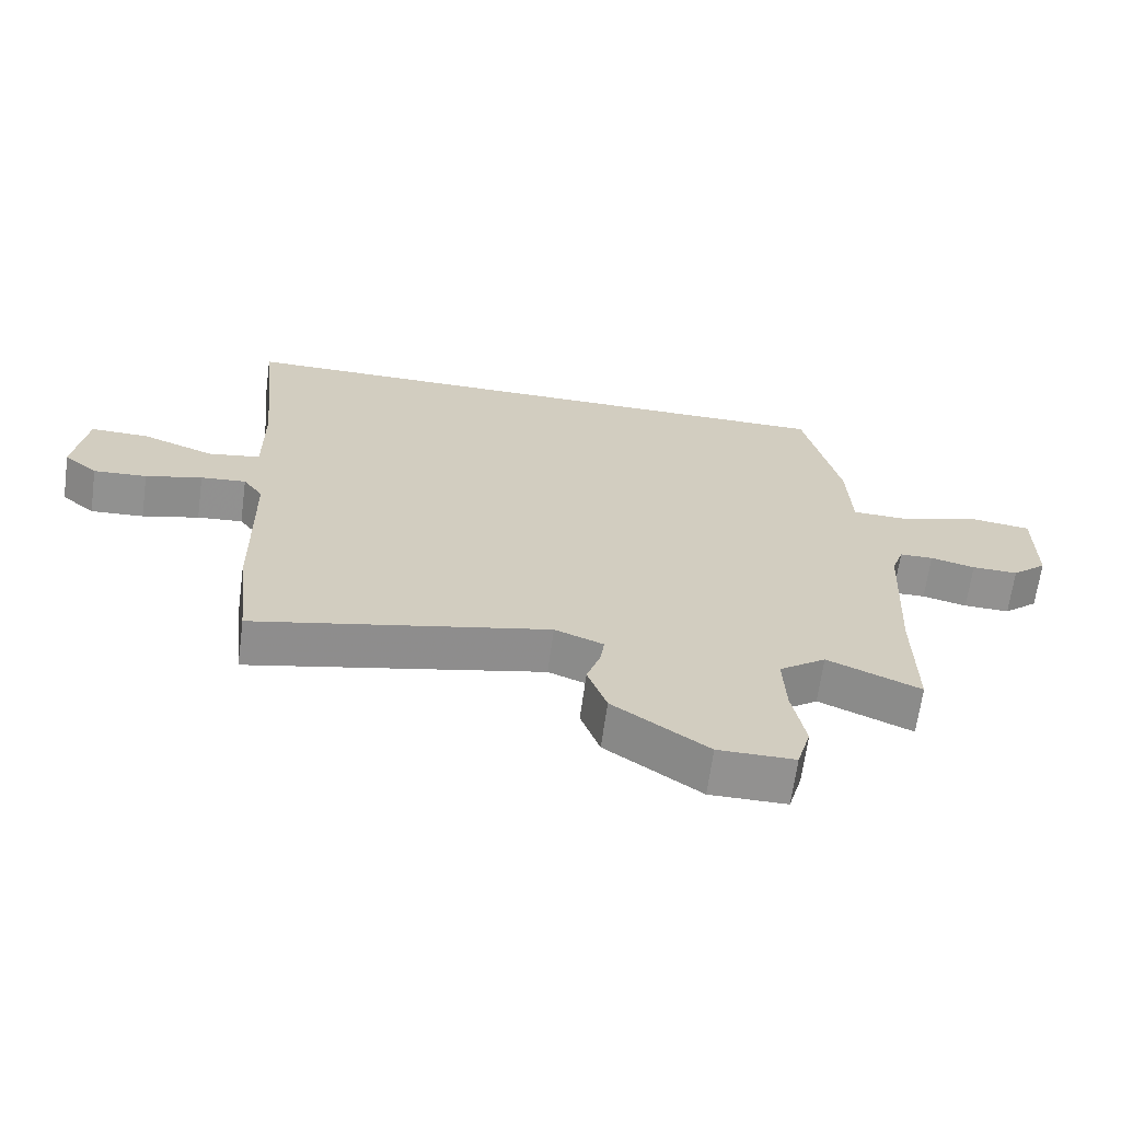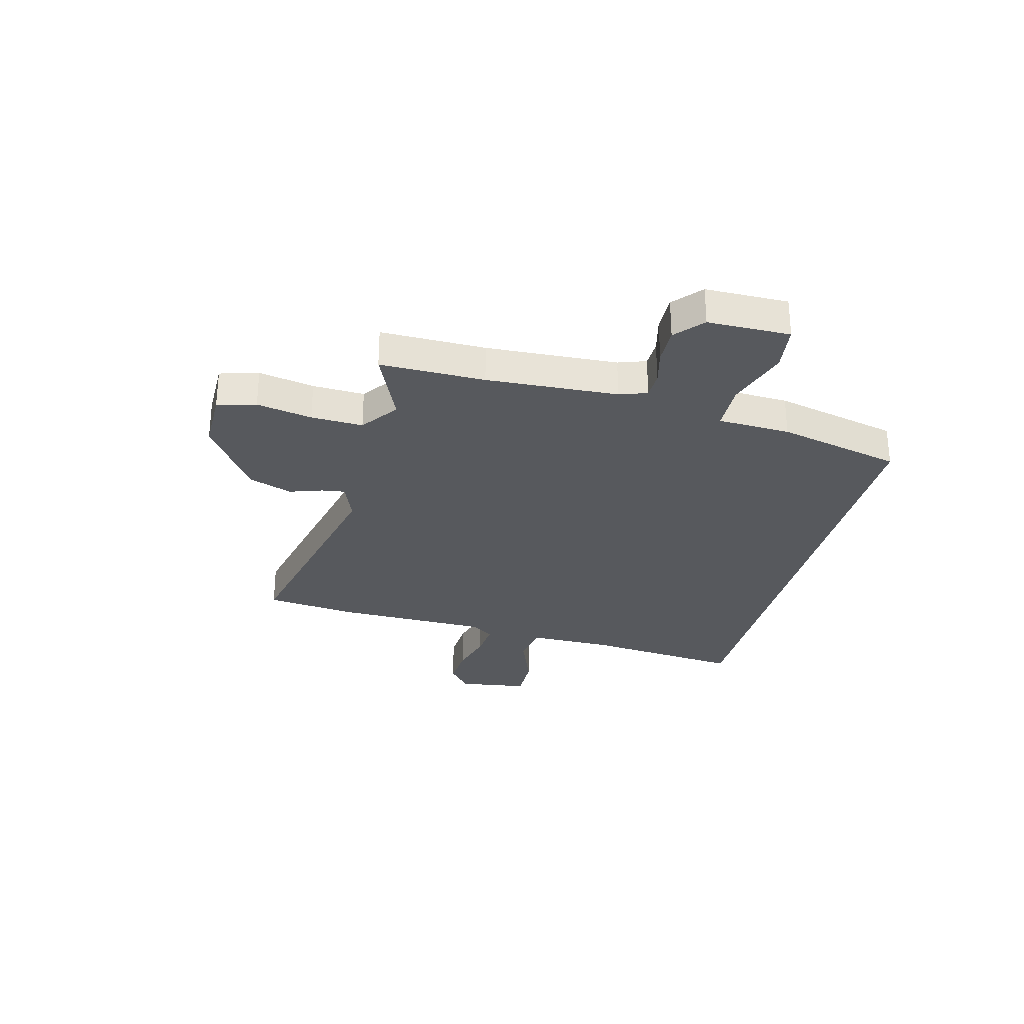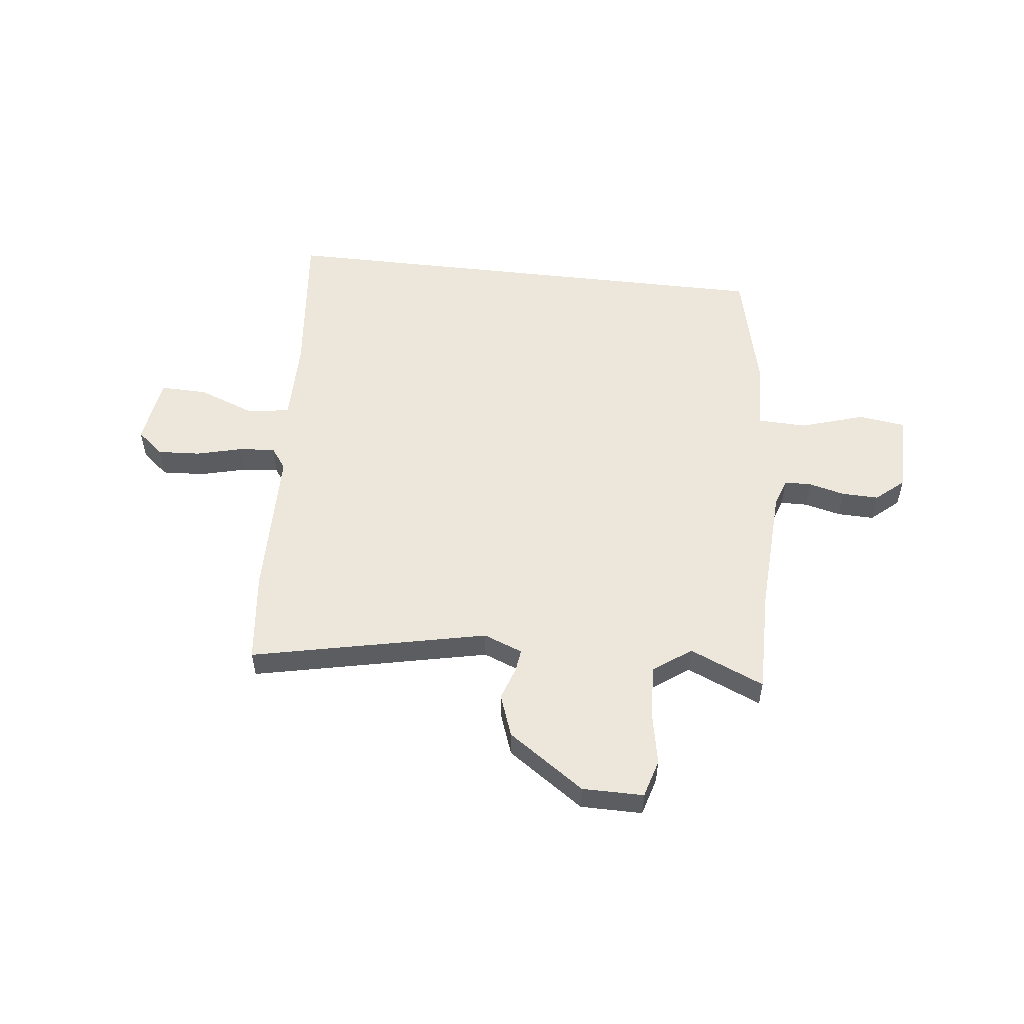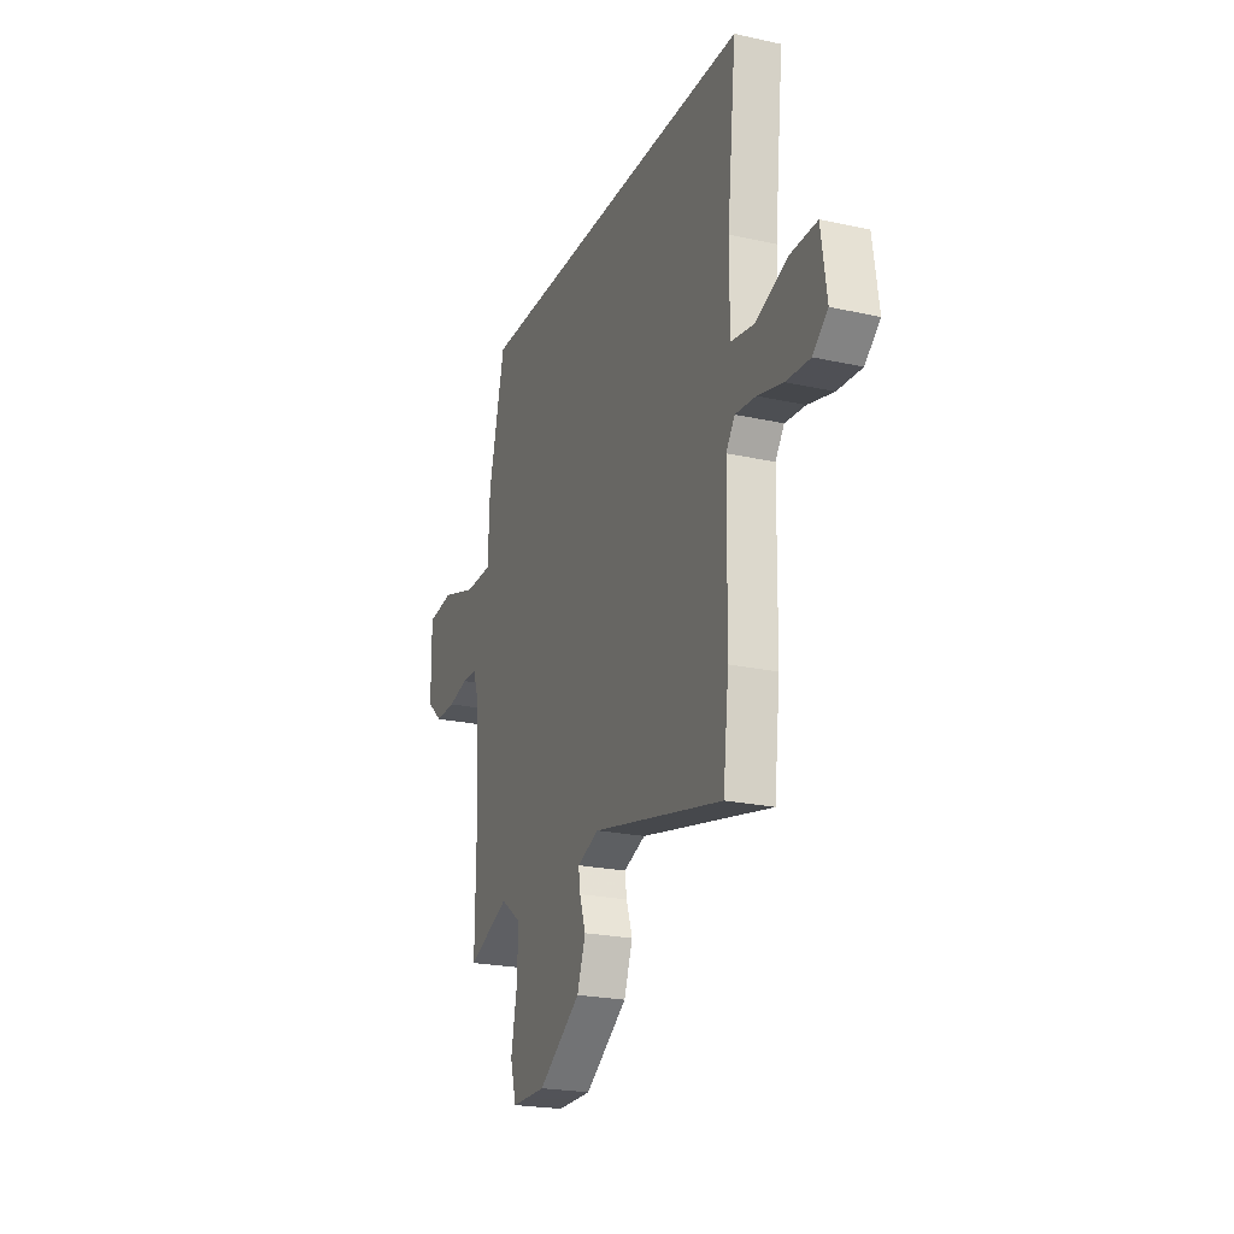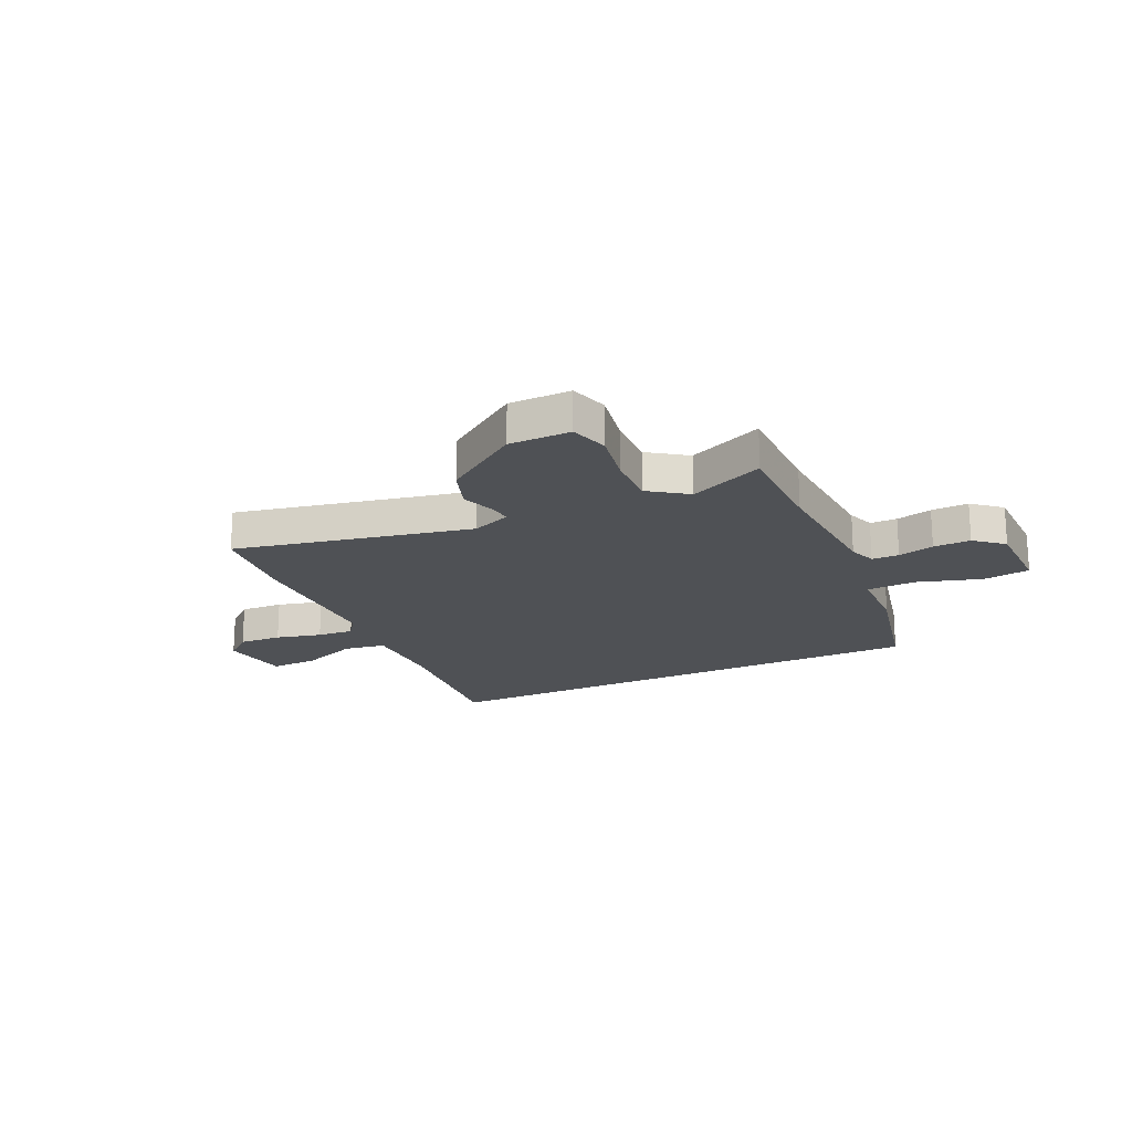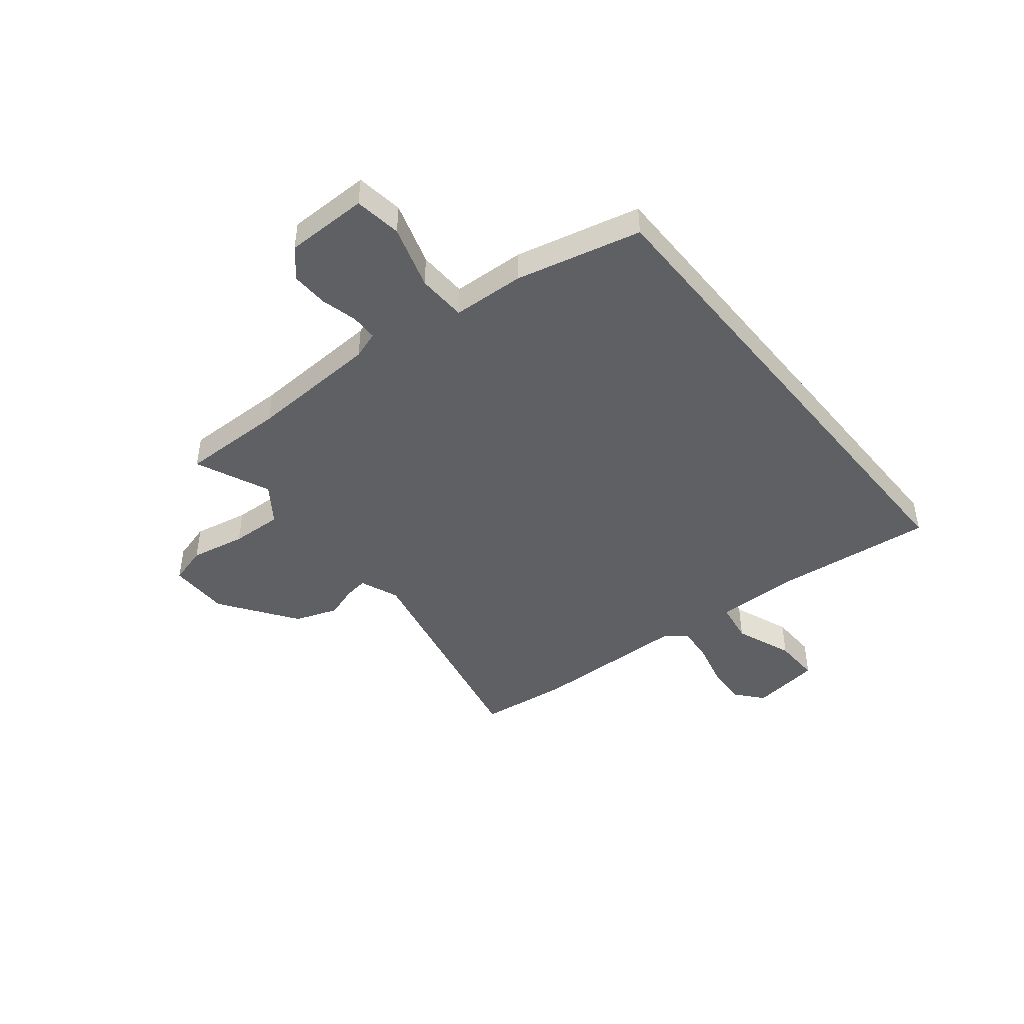
<metadata>
{"format":"obj","ext":"obj","renderer":"f3d","projection":"perspective","resolution":1024,"background":"white","views":[{"elev":-66.1,"azim":172.3,"up":"+Z"},{"elev":-29.0,"azim":-104.3,"up":"+Y"},{"elev":53.2,"azim":-173.4,"up":"+Y"},{"elev":-22.5,"azim":69.0,"up":"+Z"},{"elev":-19.5,"azim":-154.5,"up":"+Y"},{"elev":-44.5,"azim":-51.1,"up":"+Y"}]}
</metadata>
<code>
v -0.5 0.07 -0.531
v -0.498 0.07 -0.333
v -0.511 0.07 -0.085
v -0.529 0.07 -0.033
v -0.58 0.07 -0.032
v -0.648 0.07 -0.049
v -0.718 0.07 -0.051
v -0.771 0.07 -0.005
v -0.772 0.07 0.151
v -0.683 0.07 0.163
v -0.563 0.07 0.125
v -0.47 0.07 0.128
v -0.464 0.07 0.265
v -0.409 0.07 0.5
v 0.568 0.07 0.5
v 0.537 0.07 0.202
v 0.536 0.07 0.041
v 0.615 0.07 0.028
v 0.725 0.07 0.07
v 0.814 0.07 0.072
v 0.833 0.07 -0.06
v 0.782 0.07 -0.103
v 0.701 0.07 -0.098
v 0.615 0.07 -0.076
v 0.546 0.07 -0.07
v 0.516 0.07 -0.112
v 0.511 0.07 -0.404
v 0.491 0.07 -0.578
v 0.045 0.07 -0.481
v -0.029 0.07 -0.51
v -0.023 0.07 -0.554
v -0.002 0.07 -0.616
v -0.031 0.07 -0.697
v -0.175 0.07 -0.797
v -0.291 0.07 -0.797
v -0.312 0.07 -0.724
v -0.292 0.07 -0.619
v -0.288 0.07 -0.521
v -0.359 0.07 -0.47
v -0.5 0 -0.531
v -0.498 0 -0.333
v -0.511 0 -0.085
v -0.529 0 -0.033
v -0.58 0 -0.032
v -0.648 0 -0.049
v -0.718 0 -0.051
v -0.771 0 -0.005
v -0.772 0 0.151
v -0.683 0 0.163
v -0.563 0 0.125
v -0.47 0 0.128
v -0.464 0 0.265
v -0.409 0 0.5
v 0.568 0 0.5
v 0.537 0 0.202
v 0.536 0 0.041
v 0.615 0 0.028
v 0.725 0 0.07
v 0.814 0 0.072
v 0.833 0 -0.06
v 0.782 0 -0.103
v 0.701 0 -0.098
v 0.615 0 -0.076
v 0.546 0 -0.07
v 0.516 0 -0.112
v 0.511 0 -0.404
v 0.491 0 -0.578
v 0.045 0 -0.481
v -0.029 0 -0.51
v -0.023 0 -0.554
v -0.002 0 -0.616
v -0.031 0 -0.697
v -0.175 0 -0.797
v -0.291 0 -0.797
v -0.312 0 -0.724
v -0.292 0 -0.619
v -0.288 0 -0.521
v -0.359 0 -0.47
f 34 35 36 37
f 34 37 38
f 31 32 33 34
f 30 31 34 38
f 29 30 38 39
f 26 27 28 29
f 25 26 29 39
f 21 22 23 24
f 21 24 25
f 18 19 20 21
f 17 18 21 25
f 13 14 15 16
f 12 13 16 17
f 11 12 17 25
f 9 10 11
f 5 6 7 8
f 4 5 8 9
f 25 39 1 2
f 4 9 11 25
f 3 4 25
f 2 3 25
f 76 75 74 73
f 77 76 73
f 73 72 71 70
f 77 73 70 69
f 78 77 69 68
f 68 67 66 65
f 78 68 65 64
f 63 62 61 60
f 64 63 60
f 60 59 58 57
f 64 60 57 56
f 55 54 53 52
f 56 55 52 51
f 64 56 51 50
f 50 49 48
f 47 46 45 44
f 48 47 44 43
f 41 40 78 64
f 64 50 48 43
f 64 43 42
f 64 42 41
f 1 40 41 2
f 2 41 42 3
f 3 42 43 4
f 4 43 44 5
f 5 44 45 6
f 6 45 46 7
f 7 46 47 8
f 8 47 48 9
f 9 48 49 10
f 10 49 50 11
f 11 50 51 12
f 12 51 52 13
f 13 52 53 14
f 14 53 54 15
f 15 54 55 16
f 16 55 56 17
f 17 56 57 18
f 18 57 58 19
f 19 58 59 20
f 20 59 60 21
f 21 60 61 22
f 22 61 62 23
f 23 62 63 24
f 24 63 64 25
f 25 64 65 26
f 26 65 66 27
f 27 66 67 28
f 28 67 68 29
f 29 68 69 30
f 30 69 70 31
f 31 70 71 32
f 32 71 72 33
f 33 72 73 34
f 34 73 74 35
f 35 74 75 36
f 36 75 76 37
f 37 76 77 38
f 38 77 78 39
f 39 78 40 1

</code>
